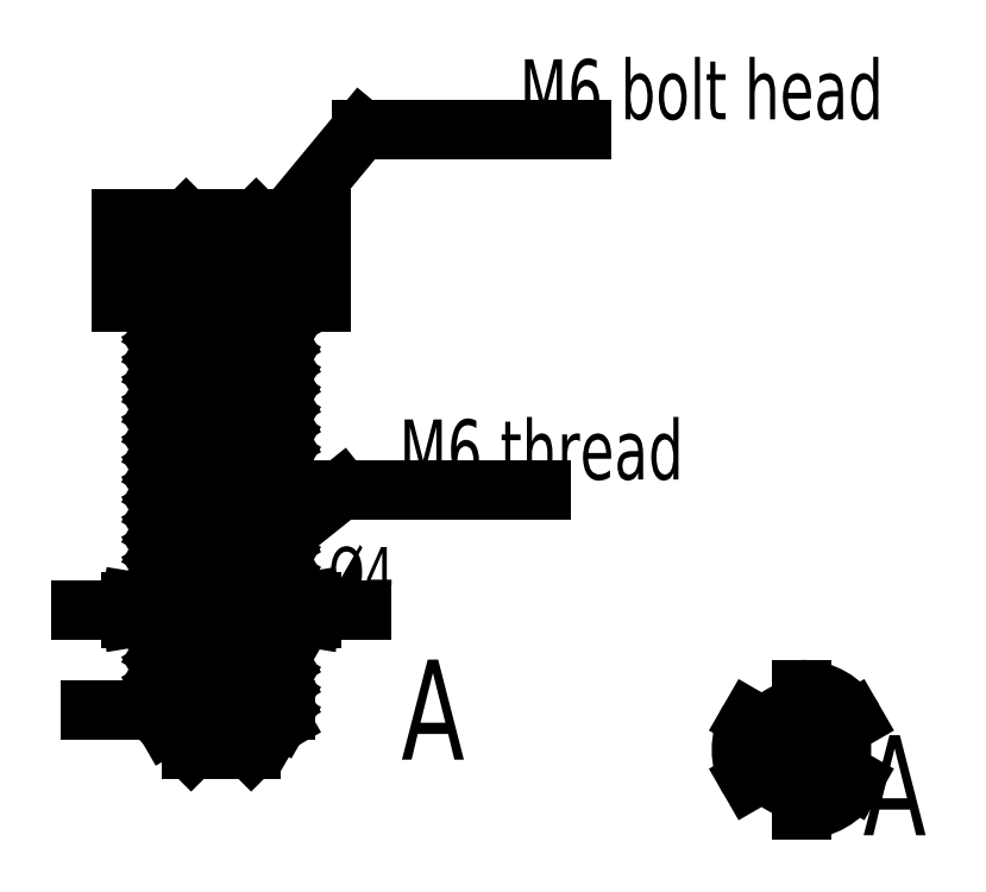
<metadata>
{"format":"dxf","ext":"dxf","renderer":"ezdxf+matplotlib","layout":"modelspace","background":"white","min_lineweight":24,"dpi":150}
</metadata>
<code>
0
SECTION
2
ENTITIES
0
HATCH
8
Dimensions
10
0
20
0
30
0
210
0
220
0
230
1
2
iso03w100
70
0
71
0
91
1
92
1
93
13
72
2
10
50
20
10
40
1
50
0
51
360
73
1
72
2
10
50
20
10
40
3
50
150
51
210
73
1
72
1
10
47.4
20
8.5
11
48.27
21
9
72
2
10
50
20
10
40
2
50
210
51
270
73
1
72
1
10
50
20
8
11
50
21
7
72
2
10
50
20
10
40
3
50
270
51
330
73
1
72
1
10
52.6
20
8.5
11
51.73
21
9
72
2
10
50
20
10
40
2
50
330
51
30
73
1
72
1
10
51.73
20
11
11
52.6
21
11.5
72
2
10
50
20
10
40
3
50
30
51
90
73
1
72
1
10
50
20
13
11
50
21
12
72
2
10
50
20
10
40
2
50
90
51
150
73
1
72
1
10
48.27
20
11
11
47.4
21
11.5
97
0
75
0
76
1
52
0.7854
41
0.05
77
0
78
1
53
45
43
0
44
0
45
-0.08839
46
0.08839
79
0
98
0
0
HATCH
8
Hatch
10
0
20
0
30
0
210
0
220
0
230
1
2
iso03w100
70
0
71
0
91
1
92
1
93
68
72
1
10
22
20
10
11
22
21
35.75
72
1
10
22
20
35.75
11
22.75
21
36.5
72
1
10
22.75
20
36.5
11
26
21
36.5
72
1
10
26
20
36.5
11
26
21
32.35
72
1
10
26
20
32.35
11
23.86
21
32.35
72
1
10
23.86
20
32.35
11
23.25
21
32
72
1
10
23.25
20
32
11
23.97
21
31.59
72
2
10
23.92
20
31.5
40
0.1
50
300
51
60
73
0
72
1
10
23.97
20
31.41
11
23.25
21
31
72
1
10
23.25
20
31
11
23.97
21
30.59
72
2
10
23.92
20
30.5
40
0.1
50
300
51
60
73
0
72
1
10
23.97
20
30.41
11
23.25
21
30
72
1
10
23.25
20
30
11
23.97
21
29.59
72
2
10
23.92
20
29.5
40
0.1
50
300
51
60
73
0
72
1
10
23.97
20
29.41
11
23.25
21
29
72
1
10
23.25
20
29
11
23.97
21
28.59
72
2
10
23.92
20
28.5
40
0.1
50
300
51
60
73
0
72
1
10
23.97
20
28.41
11
23.25
21
28
72
1
10
23.25
20
28
11
23.97
21
27.59
72
2
10
23.92
20
27.5
40
0.1
50
300
51
60
73
0
72
1
10
23.97
20
27.41
11
23.25
21
27
72
1
10
23.25
20
27
11
23.97
21
26.59
72
2
10
23.92
20
26.5
40
0.1
50
300
51
60
73
0
72
1
10
23.97
20
26.41
11
23.25
21
26
72
1
10
23.25
20
26
11
23.97
21
25.59
72
2
10
23.92
20
25.5
40
0.1
50
300
51
60
73
0
72
1
10
23.97
20
25.41
11
23.25
21
25
72
1
10
23.25
20
25
11
23.97
21
24.59
72
2
10
23.92
20
24.5
40
0.1
50
300
51
60
73
0
72
1
10
23.97
20
24.41
11
23.25
21
24
72
1
10
23.25
20
24
11
23.97
21
23.59
72
2
10
23.92
20
23.5
40
0.1
50
300
51
60
73
0
72
1
10
23.97
20
23.41
11
23.25
21
23
72
1
10
23.25
20
23
11
23.97
21
22.59
72
2
10
23.92
20
22.5
40
0.1
50
300
51
60
73
0
72
1
10
23.97
20
22.41
11
23.25
21
22
72
1
10
23.25
20
22
11
23.97
21
21.59
72
2
10
23.92
20
21.5
40
0.1
50
300
51
60
73
0
72
1
10
23.97
20
21.41
11
23.25
21
21
72
1
10
23.25
20
21
11
23.97
21
20.59
72
2
10
23.92
20
20.5
40
0.1
50
300
51
60
73
0
72
1
10
23.97
20
20.41
11
23.25
21
20
72
1
10
23.25
20
20
11
23.97
21
19.59
72
2
10
23.92
20
19.5
40
0.1
50
300
51
60
73
0
72
1
10
23.97
20
19.41
11
23.25
21
19
72
1
10
23.25
20
19
11
23.97
21
18.59
72
2
10
23.92
20
18.5
40
0.1
50
300
51
60
73
0
72
1
10
23.97
20
18.41
11
23.25
21
18
72
1
10
23.25
20
18
11
23.35
21
17.95
72
1
10
23.35
20
17.95
11
23
21
17.6
72
1
10
23
20
17.6
11
23
21
16
72
1
10
23
20
16
11
23.73
21
15.27
72
1
10
23.73
20
15.27
11
23.25
21
15
72
1
10
23.25
20
15
11
23.97
21
14.59
72
2
10
23.92
20
14.5
40
0.1
50
300
51
60
73
0
72
1
10
23.97
20
14.41
11
23.25
21
14
72
1
10
23.25
20
14
11
23.97
21
13.59
72
2
10
23.92
20
13.5
40
0.1
50
300
51
60
73
0
72
1
10
23.97
20
13.41
11
23.25
21
13
72
1
10
23.25
20
13
11
23.97
21
12.59
72
2
10
23.92
20
12.5
40
0.1
50
300
51
60
73
0
72
1
10
23.97
20
12.41
11
23.25
21
12
72
1
10
23.25
20
12
11
23.97
21
11.59
72
2
10
23.92
20
11.5
40
0.1
50
300
51
60
73
0
72
1
10
23.97
20
11.41
11
23.25
21
11
72
1
10
23.25
20
11
11
23.41
21
10.91
72
1
10
23.41
20
10.91
11
22.5
21
10
72
1
10
22.5
20
10
11
22
21
10
97
0
75
0
76
1
52
0.7854
41
0.05
77
0
78
1
53
45
43
0
44
0
45
-0.08839
46
0.08839
79
0
98
0
0
HATCH
8
Hatch
10
0
20
0
30
0
210
0
220
0
230
1
2
iso03w100
70
0
71
0
91
1
92
1
93
67
72
1
10
20
20
10
11
20
21
35.75
72
1
10
20
20
35.75
11
19.25
21
36.5
72
1
10
19.25
20
36.5
11
16
21
36.5
72
1
10
16
20
36.5
11
16
21
32.35
72
1
10
16
20
32.35
11
18.49
21
32.35
72
1
10
18.49
20
32.35
11
18.03
21
32.09
72
2
10
18.08
20
32
40
0.1
50
120
51
240
73
1
72
1
10
18.03
20
31.91
11
18.75
21
31.5
72
1
10
18.75
20
31.5
11
18.03
21
31.09
72
2
10
18.08
20
31
40
0.1
50
120
51
240
73
1
72
1
10
18.03
20
30.91
11
18.75
21
30.5
72
1
10
18.75
20
30.5
11
18.03
21
30.09
72
2
10
18.08
20
30
40
0.1
50
120
51
240
73
1
72
1
10
18.03
20
29.91
11
18.75
21
29.5
72
1
10
18.75
20
29.5
11
18.03
21
29.09
72
2
10
18.08
20
29
40
0.1
50
120
51
240
73
1
72
1
10
18.03
20
28.91
11
18.75
21
28.5
72
1
10
18.75
20
28.5
11
18.03
21
28.09
72
2
10
18.08
20
28
40
0.1
50
120
51
240
73
1
72
1
10
18.03
20
27.91
11
18.75
21
27.5
72
1
10
18.75
20
27.5
11
18.03
21
27.09
72
2
10
18.08
20
27
40
0.1
50
120
51
240
73
1
72
1
10
18.03
20
26.91
11
18.75
21
26.5
72
1
10
18.75
20
26.5
11
18.03
21
26.09
72
2
10
18.08
20
26
40
0.1
50
120
51
240
73
1
72
1
10
18.03
20
25.91
11
18.75
21
25.5
72
1
10
18.75
20
25.5
11
18.03
21
25.09
72
2
10
18.08
20
25
40
0.1
50
120
51
240
73
1
72
1
10
18.03
20
24.91
11
18.75
21
24.5
72
1
10
18.75
20
24.5
11
18.03
21
24.09
72
2
10
18.08
20
24
40
0.1
50
120
51
240
73
1
72
1
10
18.03
20
23.91
11
18.75
21
23.5
72
1
10
18.75
20
23.5
11
18.03
21
23.09
72
2
10
18.08
20
23
40
0.1
50
120
51
240
73
1
72
1
10
18.03
20
22.91
11
18.75
21
22.5
72
1
10
18.75
20
22.5
11
18.03
21
22.09
72
2
10
18.08
20
22
40
0.1
50
120
51
240
73
1
72
1
10
18.03
20
21.91
11
18.75
21
21.5
72
1
10
18.75
20
21.5
11
18.03
21
21.09
72
2
10
18.08
20
21
40
0.1
50
120
51
240
73
1
72
1
10
18.03
20
20.91
11
18.75
21
20.5
72
1
10
18.75
20
20.5
11
18.03
21
20.09
72
2
10
18.08
20
20
40
0.1
50
120
51
240
73
1
72
1
10
18.03
20
19.91
11
18.75
21
19.5
72
1
10
18.75
20
19.5
11
18.03
21
19.09
72
2
10
18.08
20
19
40
0.1
50
120
51
240
73
1
72
1
10
18.03
20
18.91
11
18.75
21
18.5
72
1
10
18.75
20
18.5
11
18.34
21
18.26
72
1
10
18.34
20
18.26
11
19
21
17.6
72
1
10
19
20
17.6
11
19
21
16
72
1
10
19
20
16
11
18.59
21
15.59
72
1
10
18.59
20
15.59
11
18.75
21
15.5
72
1
10
18.75
20
15.5
11
18.03
21
15.09
72
2
10
18.08
20
15
40
0.1
50
120
51
240
73
1
72
1
10
18.03
20
14.91
11
18.75
21
14.5
72
1
10
18.75
20
14.5
11
18.03
21
14.09
72
2
10
18.08
20
14
40
0.1
50
120
51
240
73
1
72
1
10
18.03
20
13.91
11
18.75
21
13.5
72
1
10
18.75
20
13.5
11
18.03
21
13.09
72
2
10
18.08
20
13
40
0.1
50
120
51
240
73
1
72
1
10
18.03
20
12.91
11
18.75
21
12.5
72
1
10
18.75
20
12.5
11
18.03
21
12.09
72
2
10
18.08
20
12
40
0.1
50
120
51
240
73
1
72
1
10
18.03
20
11.91
11
18.75
21
11.5
72
1
10
18.75
20
11.5
11
18.27
21
11.23
72
1
10
18.27
20
11.23
11
19.5
21
10
72
1
10
19.5
20
10
11
20
21
10
97
0
75
0
76
1
52
0.7854
41
0.05
77
0
78
1
53
45
43
0
44
0
45
-0.08839
46
0.08839
79
0
98
0
0
LINE
8
0
10
20
20
10
30
0
11
20
21
35.75
31
0
0
LINE
8
0
10
22
20
10
30
0
11
22
21
35.75
31
0
0
LINE
8
0
10
22.75
20
36.5
30
0
11
22
21
35.75
31
0
0
LINE
8
0
10
19.25
20
36.5
30
0
11
20
21
35.75
31
0
0
LINE
8
0
10
20
20
35.75
30
0
11
22
21
35.75
31
0
0
LINE
8
0
10
18.75
20
31.5
30
0
11
18.03
21
31.91
31
0
0
ARC
8
0
10
18.08
20
32
30
0
40
0.1
50
120
51
240
0
LINE
8
0
10
18.75
20
31.5
30
0
11
18.03
21
31.09
31
0
0
LINE
8
0
10
18.75
20
30.5
30
0
11
18.03
21
30.91
31
0
0
ARC
8
0
10
18.08
20
31
30
0
40
0.1
50
120
51
240
0
LINE
8
0
10
18.75
20
30.5
30
0
11
18.03
21
30.09
31
0
0
LINE
8
0
10
18.75
20
29.5
30
0
11
18.03
21
29.91
31
0
0
ARC
8
0
10
18.08
20
30
30
0
40
0.1
50
120
51
240
0
LINE
8
0
10
18.75
20
29.5
30
0
11
18.03
21
29.09
31
0
0
LINE
8
0
10
18.75
20
28.5
30
0
11
18.03
21
28.91
31
0
0
ARC
8
0
10
18.08
20
29
30
0
40
0.1
50
120
51
240
0
LINE
8
0
10
18.75
20
28.5
30
0
11
18.03
21
28.09
31
0
0
LINE
8
0
10
18.75
20
27.5
30
0
11
18.03
21
27.91
31
0
0
ARC
8
0
10
18.08
20
28
30
0
40
0.1
50
120
51
240
0
LINE
8
0
10
18.75
20
27.5
30
0
11
18.03
21
27.09
31
0
0
LINE
8
0
10
18.75
20
26.5
30
0
11
18.03
21
26.91
31
0
0
ARC
8
0
10
18.08
20
27
30
0
40
0.1
50
120
51
240
0
LINE
8
0
10
18.75
20
26.5
30
0
11
18.03
21
26.09
31
0
0
LINE
8
0
10
18.75
20
25.5
30
0
11
18.03
21
25.91
31
0
0
ARC
8
0
10
18.08
20
26
30
0
40
0.1
50
120
51
240
0
LINE
8
0
10
18.75
20
25.5
30
0
11
18.03
21
25.09
31
0
0
LINE
8
0
10
18.75
20
24.5
30
0
11
18.03
21
24.91
31
0
0
ARC
8
0
10
18.08
20
25
30
0
40
0.1
50
120
51
240
0
LINE
8
0
10
18.75
20
24.5
30
0
11
18.03
21
24.09
31
0
0
LINE
8
0
10
18.75
20
23.5
30
0
11
18.03
21
23.91
31
0
0
ARC
8
0
10
18.08
20
24
30
0
40
0.1
50
120
51
240
0
LINE
8
0
10
18.75
20
23.5
30
0
11
18.03
21
23.09
31
0
0
LINE
8
0
10
18.75
20
22.5
30
0
11
18.03
21
22.91
31
0
0
ARC
8
0
10
18.08
20
23
30
0
40
0.1
50
120
51
240
0
LINE
8
0
10
18.75
20
22.5
30
0
11
18.03
21
22.09
31
0
0
LINE
8
0
10
18.75
20
21.5
30
0
11
18.03
21
21.91
31
0
0
ARC
8
0
10
18.08
20
22
30
0
40
0.1
50
120
51
240
0
LINE
8
0
10
18.75
20
21.5
30
0
11
18.03
21
21.09
31
0
0
LINE
8
0
10
18.75
20
20.5
30
0
11
18.03
21
20.91
31
0
0
ARC
8
0
10
18.08
20
21
30
0
40
0.1
50
120
51
240
0
LINE
8
0
10
18.75
20
20.5
30
0
11
18.03
21
20.09
31
0
0
LINE
8
0
10
18.75
20
19.5
30
0
11
18.03
21
19.91
31
0
0
ARC
8
0
10
18.08
20
20
30
0
40
0.1
50
120
51
240
0
LINE
8
0
10
18.75
20
19.5
30
0
11
18.03
21
19.09
31
0
0
LINE
8
0
10
18.75
20
18.5
30
0
11
18.03
21
18.91
31
0
0
ARC
8
0
10
18.08
20
19
30
0
40
0.1
50
120
51
240
0
LINE
8
0
10
18.75
20
15.5
30
0
11
18.03
21
15.09
31
0
0
LINE
8
0
10
18.75
20
14.5
30
0
11
18.03
21
14.91
31
0
0
ARC
8
0
10
18.08
20
15
30
0
40
0.1
50
120
51
240
0
LINE
8
0
10
18.75
20
14.5
30
0
11
18.03
21
14.09
31
0
0
LINE
8
0
10
18.75
20
13.5
30
0
11
18.03
21
13.91
31
0
0
ARC
8
0
10
18.08
20
14
30
0
40
0.1
50
120
51
240
0
LINE
8
0
10
18.75
20
13.5
30
0
11
18.03
21
13.09
31
0
0
LINE
8
0
10
18.75
20
12.5
30
0
11
18.03
21
12.91
31
0
0
ARC
8
0
10
18.08
20
13
30
0
40
0.1
50
120
51
240
0
LINE
8
0
10
18.75
20
12.5
30
0
11
18.03
21
12.09
31
0
0
LINE
8
0
10
18.75
20
11.5
30
0
11
18.03
21
11.91
31
0
0
ARC
8
0
10
18.08
20
12
30
0
40
0.1
50
120
51
240
0
LINE
8
0
10
23.25
20
11
30
0
11
23.97
21
11.41
31
0
0
LINE
8
0
10
23.25
20
12
30
0
11
23.97
21
11.59
31
0
0
ARC
8
0
10
23.92
20
11.5
30
0
40
0.1
50
300
51
60
0
LINE
8
0
10
23.25
20
12
30
0
11
23.97
21
12.41
31
0
0
LINE
8
0
10
23.25
20
13
30
0
11
23.97
21
12.59
31
0
0
ARC
8
0
10
23.92
20
12.5
30
0
40
0.1
50
300
51
60
0
LINE
8
0
10
23.25
20
13
30
0
11
23.97
21
13.41
31
0
0
LINE
8
0
10
23.25
20
14
30
0
11
23.97
21
13.59
31
0
0
ARC
8
0
10
23.92
20
13.5
30
0
40
0.1
50
300
51
60
0
LINE
8
0
10
23.25
20
14
30
0
11
23.97
21
14.41
31
0
0
LINE
8
0
10
23.25
20
15
30
0
11
23.97
21
14.59
31
0
0
ARC
8
0
10
23.92
20
14.5
30
0
40
0.1
50
300
51
60
0
LINE
8
0
10
23.25
20
18
30
0
11
23.97
21
18.41
31
0
0
LINE
8
0
10
23.25
20
19
30
0
11
23.97
21
18.59
31
0
0
ARC
8
0
10
23.92
20
18.5
30
0
40
0.1
50
300
51
60
0
LINE
8
0
10
23.25
20
19
30
0
11
23.97
21
19.41
31
0
0
LINE
8
0
10
23.25
20
20
30
0
11
23.97
21
19.59
31
0
0
ARC
8
0
10
23.92
20
19.5
30
0
40
0.1
50
300
51
60
0
LINE
8
0
10
23.25
20
20
30
0
11
23.97
21
20.41
31
0
0
LINE
8
0
10
23.25
20
21
30
0
11
23.97
21
20.59
31
0
0
ARC
8
0
10
23.92
20
20.5
30
0
40
0.1
50
300
51
60
0
LINE
8
0
10
23.25
20
21
30
0
11
23.97
21
21.41
31
0
0
LINE
8
0
10
23.25
20
22
30
0
11
23.97
21
21.59
31
0
0
ARC
8
0
10
23.92
20
21.5
30
0
40
0.1
50
300
51
60
0
LINE
8
0
10
23.25
20
22
30
0
11
23.97
21
22.41
31
0
0
LINE
8
0
10
23.25
20
23
30
0
11
23.97
21
22.59
31
0
0
ARC
8
0
10
23.92
20
22.5
30
0
40
0.1
50
300
51
60
0
LINE
8
0
10
23.25
20
23
30
0
11
23.97
21
23.41
31
0
0
LINE
8
0
10
23.25
20
24
30
0
11
23.97
21
23.59
31
0
0
ARC
8
0
10
23.92
20
23.5
30
0
40
0.1
50
300
51
60
0
LINE
8
0
10
23.25
20
24
30
0
11
23.97
21
24.41
31
0
0
LINE
8
0
10
23.25
20
25
30
0
11
23.97
21
24.59
31
0
0
ARC
8
0
10
23.92
20
24.5
30
0
40
0.1
50
300
51
60
0
LINE
8
0
10
23.25
20
25
30
0
11
23.97
21
25.41
31
0
0
LINE
8
0
10
23.25
20
26
30
0
11
23.97
21
25.59
31
0
0
ARC
8
0
10
23.92
20
25.5
30
0
40
0.1
50
300
51
60
0
LINE
8
0
10
23.25
20
26
30
0
11
23.97
21
26.41
31
0
0
LINE
8
0
10
23.25
20
27
30
0
11
23.97
21
26.59
31
0
0
ARC
8
0
10
23.92
20
26.5
30
0
40
0.1
50
300
51
60
0
LINE
8
0
10
23.25
20
27
30
0
11
23.97
21
27.41
31
0
0
LINE
8
0
10
23.25
20
28
30
0
11
23.97
21
27.59
31
0
0
ARC
8
0
10
23.92
20
27.5
30
0
40
0.1
50
300
51
60
0
LINE
8
0
10
23.25
20
28
30
0
11
23.97
21
28.41
31
0
0
LINE
8
0
10
23.25
20
29
30
0
11
23.97
21
28.59
31
0
0
ARC
8
0
10
23.92
20
28.5
30
0
40
0.1
50
300
51
60
0
LINE
8
0
10
23.25
20
29
30
0
11
23.97
21
29.41
31
0
0
LINE
8
0
10
23.25
20
30
30
0
11
23.97
21
29.59
31
0
0
ARC
8
0
10
23.92
20
29.5
30
0
40
0.1
50
300
51
60
0
LINE
8
0
10
23.25
20
30
30
0
11
23.97
21
30.41
31
0
0
LINE
8
0
10
23.25
20
31
30
0
11
23.97
21
30.59
31
0
0
ARC
8
0
10
23.92
20
30.5
30
0
40
0.1
50
300
51
60
0
LINE
8
0
10
23.25
20
31
30
0
11
23.97
21
31.41
31
0
0
LINE
8
0
10
23.25
20
32
30
0
11
23.97
21
31.59
31
0
0
ARC
8
0
10
23.92
20
31.5
30
0
40
0.1
50
300
51
60
0
LINE
8
0
10
19.5
20
10
30
0
11
18.27
21
11.23
31
0
0
LINE
8
0
10
18.75
20
11.5
30
0
11
18.27
21
11.23
31
0
0
LINE
8
0
10
22.5
20
10
30
0
11
23.41
21
10.91
31
0
0
LINE
8
0
10
23.25
20
11
30
0
11
23.41
21
10.91
31
0
0
LINE
8
0
10
19
20
16
30
0
11
19
21
17.6
31
0
0
LINE
8
0
10
23
20
16
30
0
11
23
21
17.6
31
0
0
LINE
8
0
10
19
20
16
30
0
11
18.59
21
15.59
31
0
0
LINE
8
0
10
19
20
17.6
30
0
11
18.34
21
18.26
31
0
0
LINE
8
0
10
18.75
20
18.5
30
0
11
18.34
21
18.26
31
0
0
LINE
8
0
10
18.75
20
15.5
30
0
11
18.59
21
15.59
31
0
0
LINE
8
0
10
23
20
17.6
30
0
11
23.35
21
17.95
31
0
0
LINE
8
0
10
23.25
20
18
30
0
11
23.35
21
17.95
31
0
0
LINE
8
0
10
23
20
16
30
0
11
23.73
21
15.27
31
0
0
LINE
8
0
10
23.25
20
15
30
0
11
23.73
21
15.27
31
0
0
LINE
8
0
10
26
20
32.35
30
0
11
26
21
36.5
31
0
0
LINE
8
0
10
16
20
32.35
30
0
11
16
21
36.5
31
0
0
LINE
8
0
10
18.49
20
32.35
30
0
11
18.03
21
32.09
31
0
0
LINE
8
0
10
23.25
20
32
30
0
11
23.86
21
32.35
31
0
0
LINE
8
0
10
16
20
32.35
30
0
11
18.49
21
32.35
31
0
0
LINE
8
0
10
23.86
20
32.35
30
0
11
26
21
32.35
31
0
0
LINE
8
0
10
16
20
36.5
30
0
11
19.25
21
36.5
31
0
0
LINE
8
0
10
19.25
20
36.5
30
0
11
22.75
21
36.5
31
0
0
LINE
8
0
10
22.75
20
36.5
30
0
11
26
21
36.5
31
0
0
LINE
8
0
10
19.5
20
10
30
0
11
20
21
10
31
0
0
LINE
8
0
10
20
20
10
30
0
11
22
21
10
31
0
0
LINE
8
0
10
22
20
10
30
0
11
22.5
21
10
31
0
0
DIMENSION
8
Dimensions
10
22.5
20
-1
30
0
11
20.98
21
0.875
31
0
70
0
71
5
72
1
41
1
42
0
1
%%c3
3
Standard
13
19.46
23
10.04
33
0
14
22.5
24
10
34
0
50
0
0
DIMENSION
8
Dimensions
10
22
20
4
30
0
11
21
21
5.875
31
0
70
0
71
5
72
1
41
1
42
0
1
%%c2
3
Standard
13
20
23
10
33
0
14
22
24
10
34
0
50
0
0
DIMENSION
8
Dimensions
10
24
20
-7
30
0
11
21
21
-5.125
31
0
70
0
71
5
72
1
41
1
42
0
1
%%c6
3
Standard
13
18
23
12
33
0
14
24
24
12
34
0
50
0
0
DIMENSION
8
Dimensions
10
15
20
16
30
0
11
13.12
21
13
31
0
70
0
71
5
72
1
41
1
42
0
1

3
Standard
13
19.5
23
10
33
0
14
19
24
16
34
0
50
90
0
DIMENSION
8
Dimensions
10
10
20
17.6
30
0
11
8.125
21
13.8
31
0
70
0
71
5
72
1
41
1
42
0
1

3
Standard
13
19.5
23
10
33
0
14
19
24
17.6
34
0
50
90
0
DIMENSION
8
Dimensions
10
4
20
36.5
30
0
11
2.125
21
23.27
31
0
70
0
71
5
72
1
41
1
42
0
1
26.5
3
Standard
13
19.46
23
10.04
33
0
14
16
24
36.5
34
0
50
90
0
DIMENSION
8
Dimensions
10
12
20
32.35
30
0
11
10.12
21
34.42
31
0
70
0
71
5
72
1
41
1
42
0
1

3
Standard
13
16
23
36.5
33
0
14
16
24
32.35
34
0
50
90
0
LEADER
8
Dimensions
3
Standard
71
1
72
0
73
3
74
0
75
0
40
1
41
10
76
3
10
23.98
20
20.58
10
27
20
23
10
37
20
23
0
LEADER
8
Dimensions
3
Standard
71
1
72
0
73
3
74
0
75
0
40
1
41
10
76
3
10
24.27
20
36.5
10
28
20
41
10
39
20
41
0
MTEXT
8
Dimensions
10
37
20
25
30
0
40
3
41
100
71
5
72
2
1
M6 thread
7
iso
50
0
73
1
44
1
0
DIMENSION
8
Dimensions
10
22.75
20
40
30
0
11
21
21
41.88
31
0
70
0
71
5
72
1
41
1
42
0
1

3
Standard
13
19.25
23
36.5
33
0
14
22.75
24
36.5
34
0
50
0
0
MTEXT
8
Dimensions
10
45
20
43
30
0
40
3
41
100
71
5
72
2
1
M6 bolt head
7
iso
50
0
73
1
44
1
0
DIMENSION
8
Dimensions
10
7
20
35.75
30
0
11
5.125
21
36.12
31
0
70
0
71
5
72
1
41
1
42
0
1

3
Standard
13
22.75
23
36.5
33
0
14
22
24
35.75
34
0
50
90
0
LINE
8
Cuts
10
13
20
12
30
0
11
29
21
12
31
0
0
CIRCLE
8
0
10
50
20
10
30
0
40
1
0
ARC
8
0
10
50
20
10
30
0
40
3
50
150
51
210
0
ARC
8
0
10
50
20
10
30
0
40
3
50
270
51
330
0
ARC
8
0
10
50
20
10
30
0
40
3
50
30
51
90
0
ARC
8
0
10
50
20
10
30
0
40
2
50
210
51
270
0
ARC
8
0
10
50
20
10
30
0
40
2
50
90
51
150
0
ARC
8
0
10
50
20
10
30
0
40
2
50
330
51
30
0
LINE
8
0
10
48.27
20
11
30
0
11
47.4
21
11.5
31
0
0
LINE
8
0
10
50
20
13
30
0
11
50
21
12
31
0
0
LINE
8
0
10
51.73
20
11
30
0
11
52.6
21
11.5
31
0
0
LINE
8
0
10
51.73
20
9
30
0
11
52.6
21
8.5
31
0
0
LINE
8
0
10
50
20
8
30
0
11
50
21
7
31
0
0
LINE
8
0
10
48.27
20
9
30
0
11
47.4
21
8.5
31
0
0
MTEXT
8
Cuts
10
30
20
12
30
0
40
5
41
100
71
4
72
2
1
A
7
iso
50
0
73
0
44
1
0
DIMENSION
8
Dimensions
10
47.4
20
11.5
30
0
11
0
21
0
31
0
70
2
71
5
72
1
41
1
42
0
1

3
Standard
13
50
23
12
33
0
14
50
24
13
34
0
15
48.27
25
11
35
0
16
45.65
26
15.65
36
0
0
DIMENSION
8
Dimensions
10
52.6
20
11.5
30
0
11
0
21
0
31
0
70
2
71
5
72
1
41
1
42
0
1

3
Standard
13
50
23
12
33
0
14
50
24
13
34
0
15
51.73
25
11
35
0
16
55.14
26
14.89
36
0
0
MTEXT
8
Cuts
10
53.07
20
8.222
30
0
40
5
41
100
71
4
72
2
1
A
7
iso
50
0
73
0
44
1
0
LINE
8
Dimensions
10
14
20
17
30
0
11
28
21
17
31
0
0
LINE
8
Dimensions
10
19
20
17
30
0
11
16.5
21
16.58
31
0
0
LINE
8
Dimensions
10
16.5
20
16.58
30
0
11
16.5
21
17.42
31
0
0
LINE
8
Dimensions
10
16.5
20
17.42
30
0
11
19
21
17
31
0
0
LINE
8
Dimensions
10
23
20
17
30
0
11
25.5
21
17.42
31
0
0
LINE
8
Dimensions
10
25.5
20
17.42
30
0
11
25.5
21
16.58
31
0
0
LINE
8
Dimensions
10
25.5
20
16.58
30
0
11
23
21
17
31
0
0
LINE
8
Dimensions
10
19
20
17.62
30
0
11
19
21
18.25
31
0
0
LINE
8
Dimensions
10
23
20
16.38
30
0
11
23
21
15.75
31
0
0
MTEXT
8
Dimensions
10
28
20
18.88
30
0
40
2.5
41
30
71
5
72
0
1
%%c4
7
standard
50
0
73
1
44
1
0
DIMENSION
8
Dimensions
10
20
20
10
30
0
11
0
21
0
31
0
70
2
71
5
72
1
41
1
42
0
1

3
Standard
13
22.5
23
10
33
0
14
23.41
24
10.91
34
0
15
22
25
10
35
0
16
35
26
13
36
0
0
ENDSEC
0
EOF

</code>
